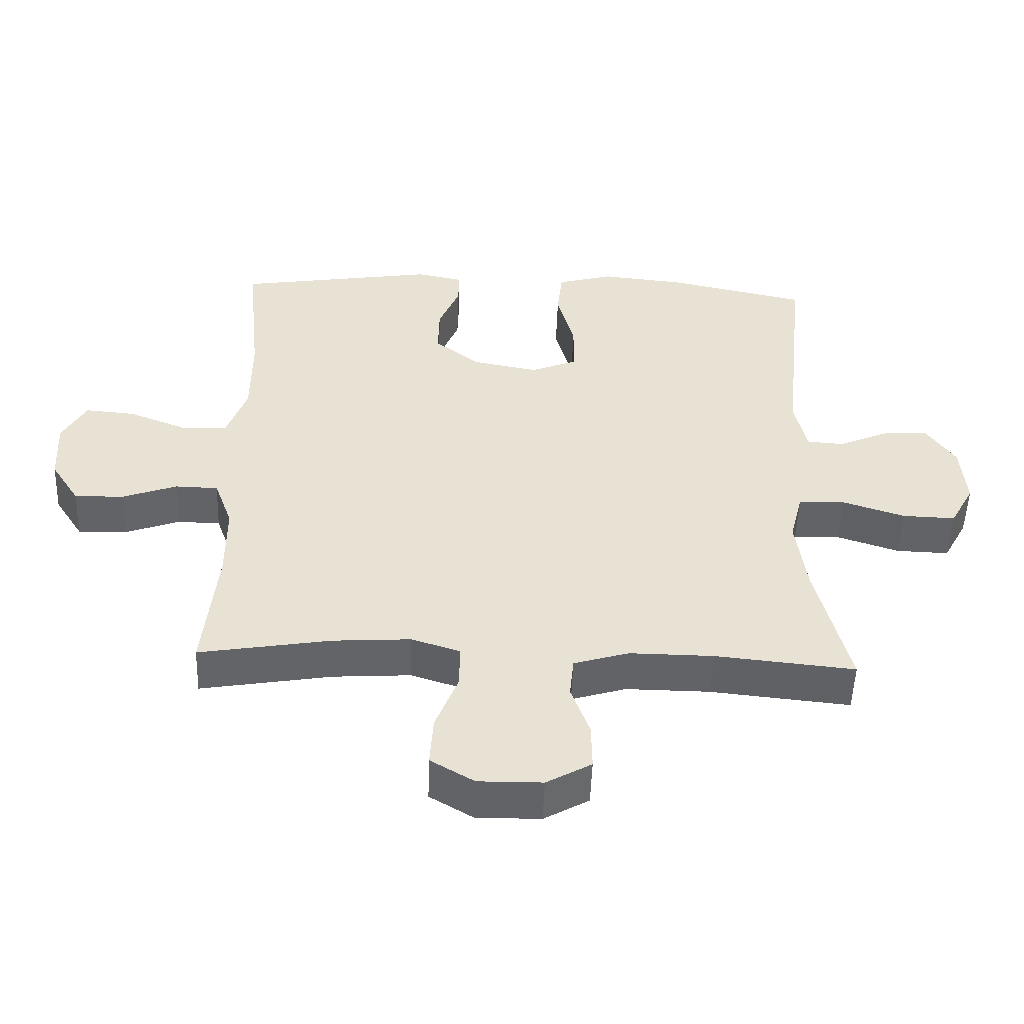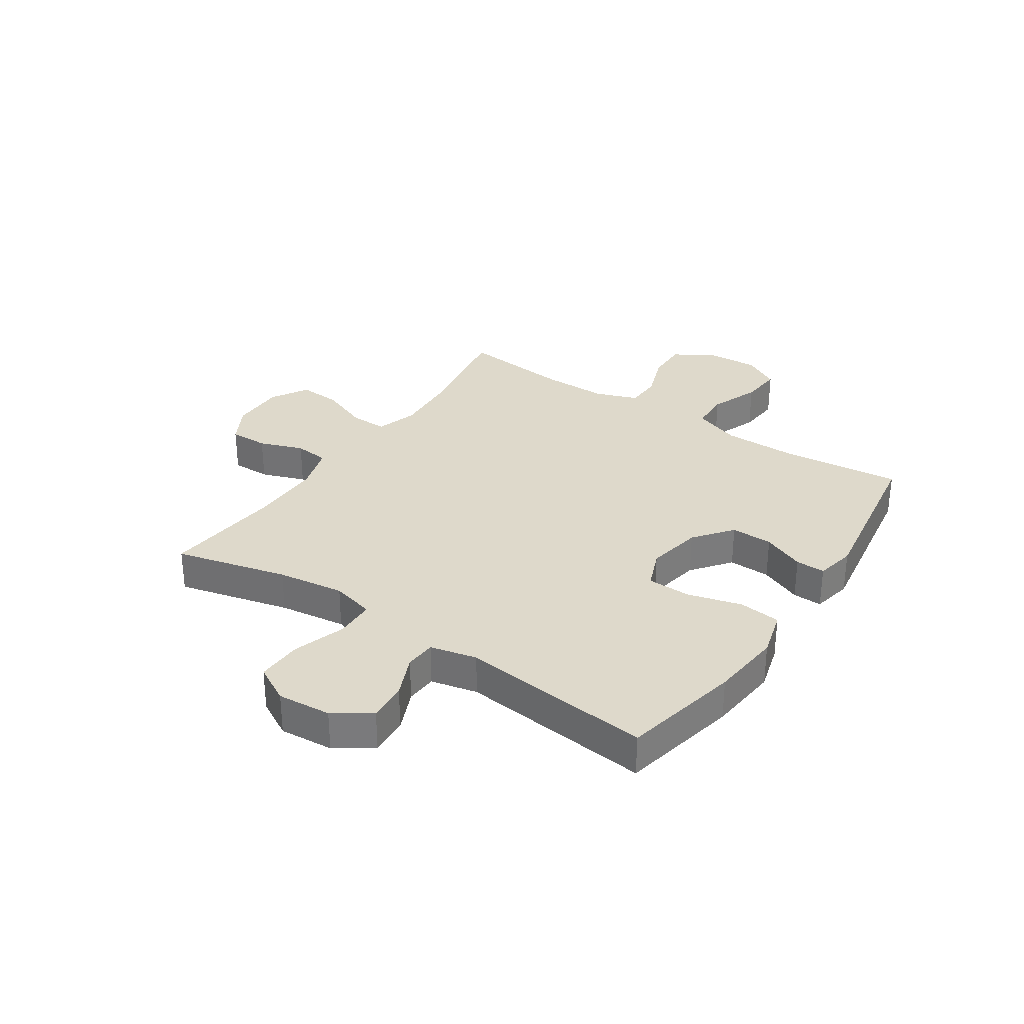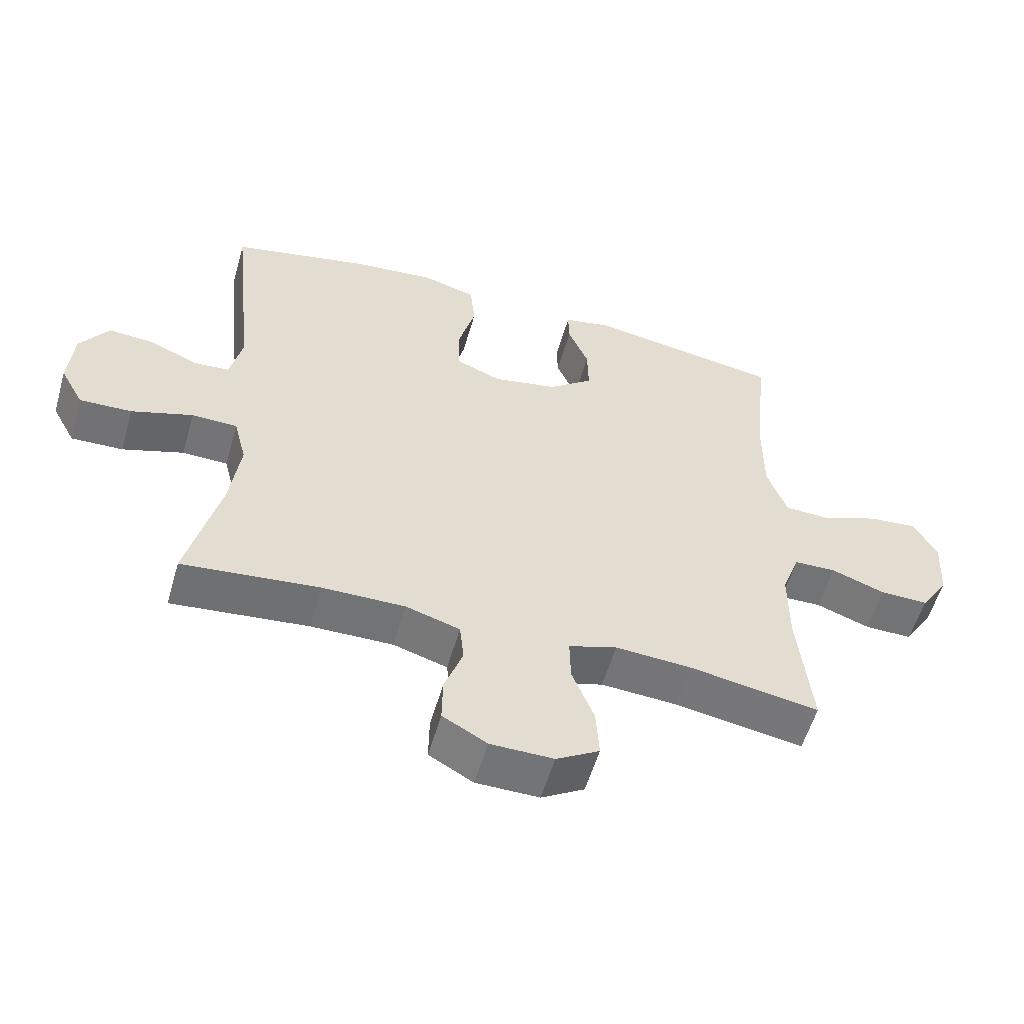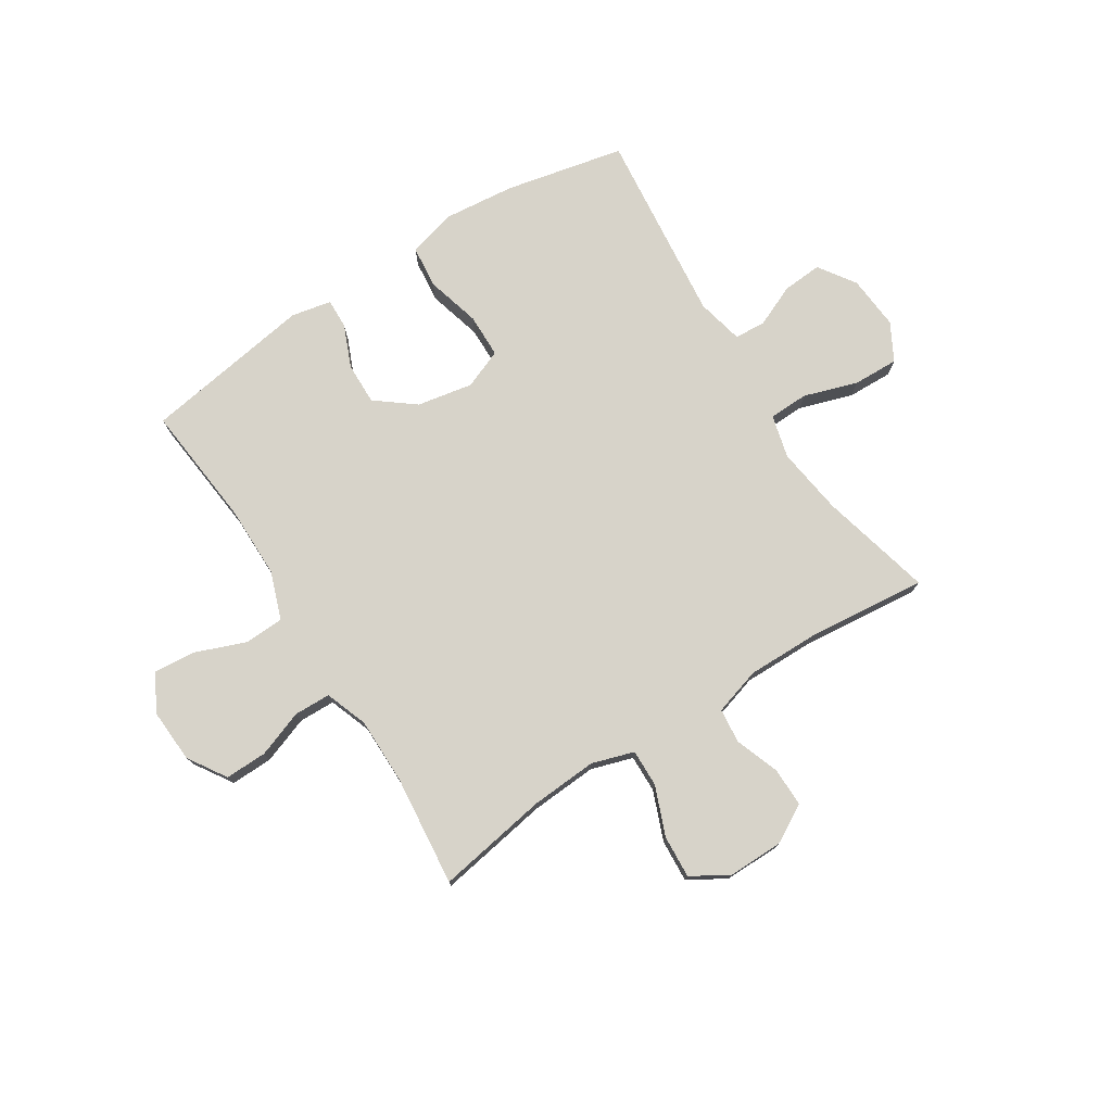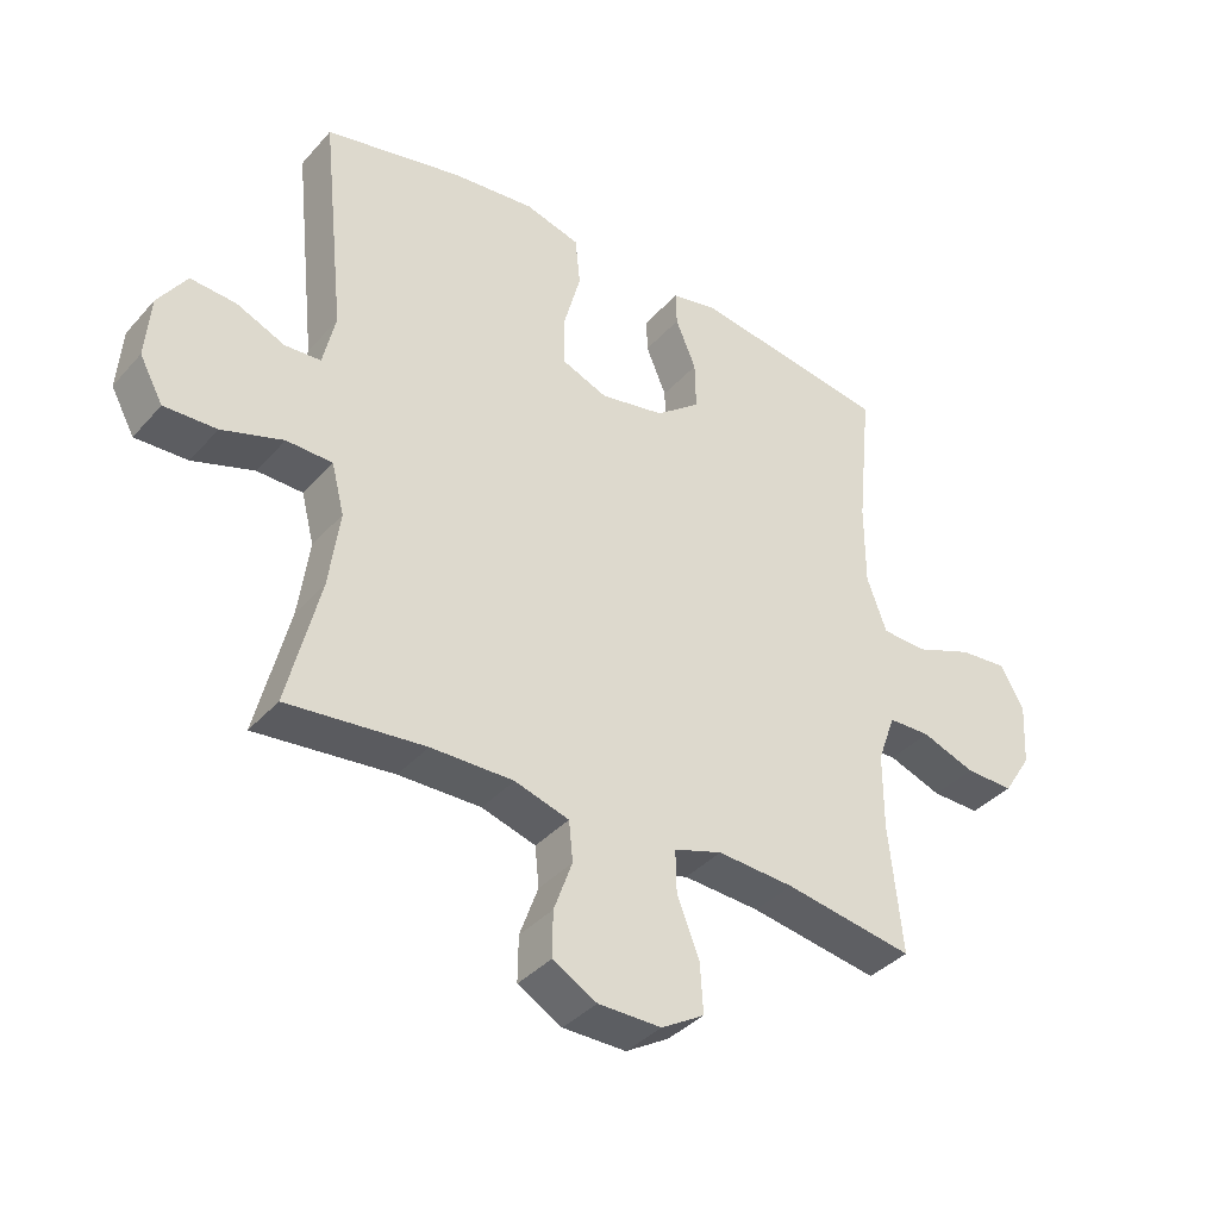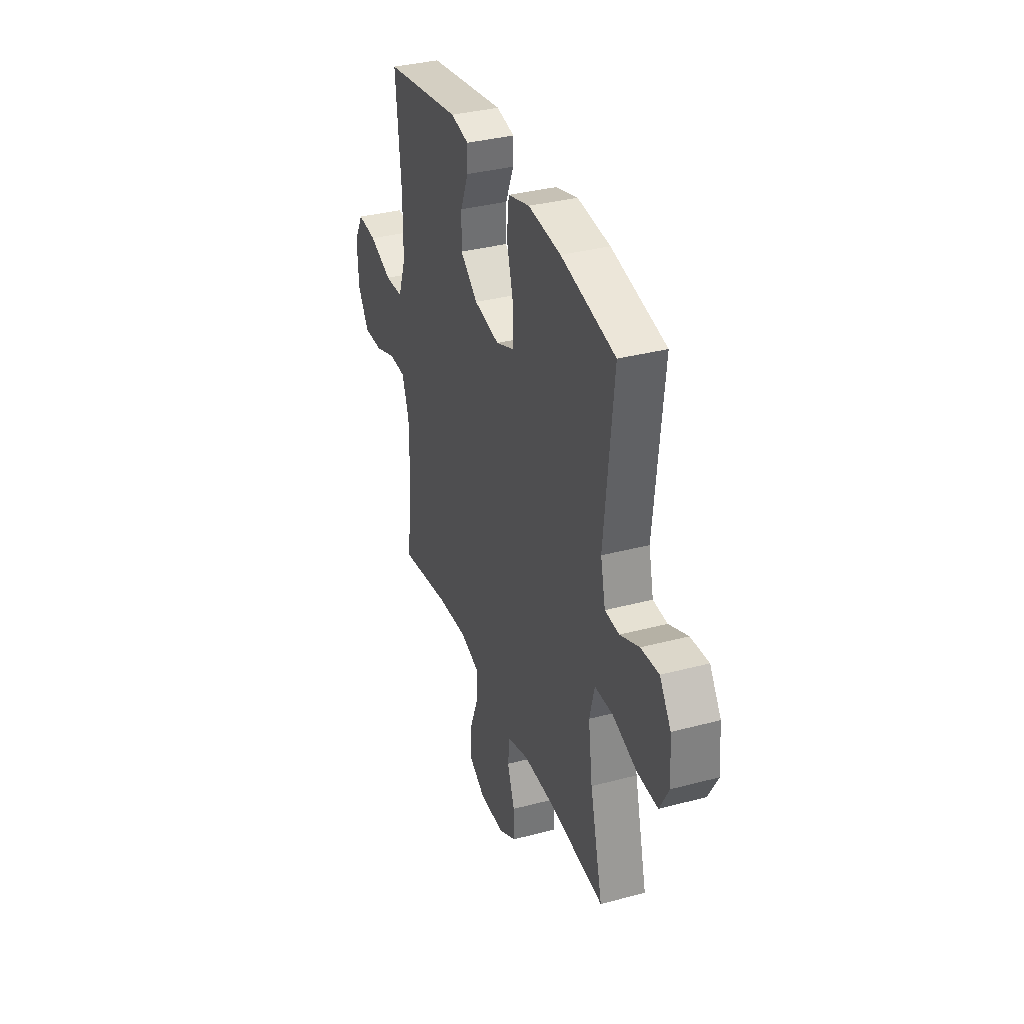
<metadata>
{"format":"obj","ext":"obj","renderer":"f3d","projection":"perspective","resolution":1024,"background":"white","views":[{"elev":-50.9,"azim":178.0,"up":"+Z"},{"elev":31.8,"azim":-56.2,"up":"+Y"},{"elev":-56.0,"azim":-16.0,"up":"+Z"},{"elev":76.3,"azim":147.5,"up":"+Y"},{"elev":-37.7,"azim":-36.3,"up":"+Z"},{"elev":34.7,"azim":-109.6,"up":"+Z"}]}
</metadata>
<code>
o path906
v 0.1828 0.0375 0.5768
v 0.1105 0.0375 0.5619
v 0.1119 0.0375 0.5082
v 0.144 0.0375 0.4317
v 0.1456 0.0375 0.3556
v 0.07568 0.0375 0.3011
v -0.02533 0.0375 0.2821
v -0.09657 0.0375 0.3107
v -0.0978 0.0375 0.3901
v -0.07113 0.0375 0.4883
v -0.07927 0.0375 0.5643
v -0.1655 0.0375 0.5882
v -0.2953 0.0375 0.5748
v -0.5112 0.0375 0.5282
v -0.4745 0.0375 0.1797
v -0.4938 0.0375 0.09507
v -0.5502 0.0375 0.09145
v -0.6264 0.0375 0.1244
v -0.6979 0.0375 0.1295
v -0.7429 0.0375 0.06312
v -0.7509 0.0375 -0.03445
v -0.7139 0.0375 -0.1022
v -0.6318 0.0375 -0.09944
v -0.5354 0.0375 -0.0679
v -0.4634 0.0375 -0.06969
v -0.4435 0.0375 -0.1479
v -0.4603 0.0375 -0.2696
v -0.5112 0.0375 -0.4737
v -0.2951 0.0375 -0.4518
v -0.1655 0.0375 -0.4505
v -0.08014 0.0375 -0.4762
v -0.07379 0.0375 -0.5387
v -0.1027 0.0375 -0.6187
v -0.1037 0.0375 -0.6896
v -0.03417 0.0375 -0.7287
v 0.06511 0.0375 -0.7296
v 0.1326 0.0375 -0.6897
v 0.1277 0.0375 -0.6123
v 0.09278 0.0375 -0.5236
v 0.09129 0.0375 -0.4557
v 0.1673 0.0375 -0.4318
v 0.2876 0.0375 -0.4394
v 0.4905 0.0375 -0.4737
v 0.4698 0.0375 -0.2726
v 0.4698 0.0375 -0.1528
v 0.4979 0.0375 -0.07575
v 0.564 0.0375 -0.07404
v 0.6485 0.0375 -0.1048
v 0.7245 0.0375 -0.1062
v 0.7688 0.0375 -0.03718
v 0.7742 0.0375 0.06121
v 0.7375 0.0375 0.1273
v 0.6613 0.0375 0.1207
v 0.5713 0.0375 0.08594
v 0.4993 0.0375 0.08863
v 0.4684 0.0375 0.1742
v 0.4682 0.0375 0.3065
v 0.4905 0.0375 0.5282
v 0.1828 -0.0375 0.5768
v 0.1105 -0.0375 0.5619
v 0.1119 -0.0375 0.5082
v 0.144 -0.0375 0.4317
v 0.1456 -0.0375 0.3556
v 0.07568 -0.0375 0.3011
v -0.02533 -0.0375 0.2821
v -0.09657 -0.0375 0.3107
v -0.0978 -0.0375 0.3901
v -0.07113 -0.0375 0.4883
v -0.07927 -0.0375 0.5643
v -0.1655 -0.0375 0.5882
v -0.2953 -0.0375 0.5748
v -0.5112 -0.0375 0.5282
v -0.4745 -0.0375 0.1797
v -0.4938 -0.0375 0.09507
v -0.5502 -0.0375 0.09145
v -0.6264 -0.0375 0.1244
v -0.6979 -0.0375 0.1295
v -0.7429 -0.0375 0.06312
v -0.7509 -0.0375 -0.03445
v -0.7139 -0.0375 -0.1022
v -0.6318 -0.0375 -0.09944
v -0.5354 -0.0375 -0.0679
v -0.4634 -0.0375 -0.06969
v -0.4435 -0.0375 -0.1479
v -0.4603 -0.0375 -0.2696
v -0.5112 -0.0375 -0.4737
v -0.2951 -0.0375 -0.4518
v -0.1655 -0.0375 -0.4505
v -0.08014 -0.0375 -0.4762
v -0.07379 -0.0375 -0.5387
v -0.1027 -0.0375 -0.6187
v -0.1037 -0.0375 -0.6896
v -0.03417 -0.0375 -0.7287
v 0.06511 -0.0375 -0.7296
v 0.1326 -0.0375 -0.6897
v 0.1277 -0.0375 -0.6123
v 0.09278 -0.0375 -0.5236
v 0.09129 -0.0375 -0.4557
v 0.1673 -0.0375 -0.4318
v 0.2876 -0.0375 -0.4394
v 0.4905 -0.0375 -0.4737
v 0.4698 -0.0375 -0.2726
v 0.4698 -0.0375 -0.1528
v 0.4979 -0.0375 -0.07575
v 0.564 -0.0375 -0.07404
v 0.6485 -0.0375 -0.1048
v 0.7245 -0.0375 -0.1062
v 0.7688 -0.0375 -0.03718
v 0.7742 -0.0375 0.06121
v 0.7375 -0.0375 0.1273
v 0.6613 -0.0375 0.1207
v 0.5713 -0.0375 0.08594
v 0.4993 -0.0375 0.08863
v 0.4684 -0.0375 0.1742
v 0.4682 -0.0375 0.3065
v 0.4905 -0.0375 0.5282
v 0.7688 0.0375 -0.03718
v 0.7742 0.0375 0.06121
v 0.7375 0.0375 0.1273
v 0.7375 0.0375 0.1273
v 0.7245 0.0375 -0.1062
v 0.6613 0.0375 0.1207
v 0.6485 0.0375 -0.1048
v 0.5713 0.0375 0.08594
v 0.564 0.0375 -0.07404
v 0.4993 0.0375 0.08863
v 0.4993 0.0375 0.08863
v 0.4979 0.0375 -0.07575
v 0.4979 0.0375 -0.07575
v 0.4684 0.0375 0.1742
v 0.4698 0.0375 -0.1528
v 0.4905 0.0375 -0.4737
v 0.4905 0.0375 -0.4737
v 0.4698 0.0375 -0.2726
v 0.4682 0.0375 0.3065
v 0.4905 0.0375 0.5282
v 0.4905 0.0375 0.5282
v 0.2876 0.0375 -0.4394
v 0.1828 0.0375 0.5768
v 0.1673 0.0375 -0.4318
v 0.1105 0.0375 0.5619
v 0.1105 0.0375 0.5619
v 0.09129 0.0375 -0.4557
v 0.09129 0.0375 -0.4557
v 0.144 0.0375 0.4317
v 0.1456 0.0375 0.3556
v 0.07568 0.0375 0.3011
v 0.1119 0.0375 0.5082
v 0.06511 0.0375 -0.7296
v 0.1326 0.0375 -0.6897
v 0.1326 0.0375 -0.6897
v 0.1277 0.0375 -0.6123
v 0.09278 0.0375 -0.5236
v -0.02533 0.0375 0.2821
v -0.03417 0.0375 -0.7287
v -0.09657 0.0375 0.3107
v -0.09657 0.0375 0.3107
v -0.1037 0.0375 -0.6896
v -0.1037 0.0375 -0.6896
v -0.0978 0.0375 0.3901
v -0.07113 0.0375 0.4883
v -0.07927 0.0375 0.5643
v -0.07927 0.0375 0.5643
v -0.1027 0.0375 -0.6187
v -0.07379 0.0375 -0.5387
v -0.08014 0.0375 -0.4762
v -0.08014 0.0375 -0.4762
v -0.1655 0.0375 0.5882
v -0.1655 0.0375 -0.4505
v -0.2951 0.0375 -0.4518
v -0.2953 0.0375 0.5748
v -0.5112 0.0375 -0.4737
v -0.5112 0.0375 -0.4737
v -0.4435 0.0375 -0.1479
v -0.4603 0.0375 -0.2696
v -0.4634 0.0375 -0.06969
v -0.4634 0.0375 -0.06969
v -0.5354 0.0375 -0.0679
v -0.4745 0.0375 0.1797
v -0.4938 0.0375 0.09507
v -0.4938 0.0375 0.09507
v -0.5112 0.0375 0.5282
v -0.5112 0.0375 0.5282
v -0.5502 0.0375 0.09145
v -0.6318 0.0375 -0.09944
v -0.6264 0.0375 0.1244
v -0.6979 0.0375 0.1295
v -0.7139 0.0375 -0.1022
v -0.7139 0.0375 -0.1022
v -0.7429 0.0375 0.06312
v -0.7509 0.0375 -0.03445
v 0.7688 -0.0375 -0.03718
v 0.7742 -0.0375 0.06121
v 0.7375 -0.0375 0.1273
v 0.7375 -0.0375 0.1273
v 0.7245 -0.0375 -0.1062
v 0.6613 -0.0375 0.1207
v 0.6485 -0.0375 -0.1048
v 0.5713 -0.0375 0.08594
v 0.564 -0.0375 -0.07404
v 0.4993 -0.0375 0.08863
v 0.4993 -0.0375 0.08863
v 0.4979 -0.0375 -0.07575
v 0.4979 -0.0375 -0.07575
v 0.4684 -0.0375 0.1742
v 0.4698 -0.0375 -0.1528
v 0.4905 -0.0375 -0.4737
v 0.4905 -0.0375 -0.4737
v 0.4698 -0.0375 -0.2726
v 0.4682 -0.0375 0.3065
v 0.4905 -0.0375 0.5282
v 0.4905 -0.0375 0.5282
v 0.2876 -0.0375 -0.4394
v 0.1828 -0.0375 0.5768
v 0.1673 -0.0375 -0.4318
v 0.1105 -0.0375 0.5619
v 0.1105 -0.0375 0.5619
v 0.09129 -0.0375 -0.4557
v 0.09129 -0.0375 -0.4557
v 0.144 -0.0375 0.4317
v 0.1456 -0.0375 0.3556
v 0.07568 -0.0375 0.3011
v 0.1119 -0.0375 0.5082
v 0.06511 -0.0375 -0.7296
v 0.1326 -0.0375 -0.6897
v 0.1326 -0.0375 -0.6897
v 0.1277 -0.0375 -0.6123
v 0.09278 -0.0375 -0.5236
v -0.02533 -0.0375 0.2821
v -0.03417 -0.0375 -0.7287
v -0.09657 -0.0375 0.3107
v -0.09657 -0.0375 0.3107
v -0.1037 -0.0375 -0.6896
v -0.1037 -0.0375 -0.6896
v -0.0978 -0.0375 0.3901
v -0.07113 -0.0375 0.4883
v -0.07927 -0.0375 0.5643
v -0.07927 -0.0375 0.5643
v -0.1027 -0.0375 -0.6187
v -0.07379 -0.0375 -0.5387
v -0.08014 -0.0375 -0.4762
v -0.08014 -0.0375 -0.4762
v -0.1655 -0.0375 0.5882
v -0.1655 -0.0375 -0.4505
v -0.2951 -0.0375 -0.4518
v -0.2953 -0.0375 0.5748
v -0.5112 -0.0375 -0.4737
v -0.5112 -0.0375 -0.4737
v -0.4435 -0.0375 -0.1479
v -0.4603 -0.0375 -0.2696
v -0.4634 -0.0375 -0.06969
v -0.4634 -0.0375 -0.06969
v -0.5354 -0.0375 -0.0679
v -0.4745 -0.0375 0.1797
v -0.4938 -0.0375 0.09507
v -0.4938 -0.0375 0.09507
v -0.5112 -0.0375 0.5282
v -0.5112 -0.0375 0.5282
v -0.5502 -0.0375 0.09145
v -0.6318 -0.0375 -0.09944
v -0.6264 -0.0375 0.1244
v -0.6979 -0.0375 0.1295
v -0.7139 -0.0375 -0.1022
v -0.7139 -0.0375 -0.1022
v -0.7429 -0.0375 0.06312
v -0.7509 -0.0375 -0.03445
f 259 253 255
f 260 261 265
f 220 214 223
f 243 246 235
f 214 220 211
f 192 198 196
f 201 203 200
f 199 198 197
f 228 240 227
f 253 259 260
f 198 192 197
f 245 249 250
f 221 222 205
f 239 227 240
f 206 215 213
f 197 193 194
f 222 203 201
f 255 251 231
f 249 229 251
f 244 241 218
f 230 224 227
f 223 214 216
f 257 254 246
f 210 221 205
f 211 220 210
f 205 222 201
f 229 249 244
f 229 218 215
f 209 213 207
f 230 239 233
f 228 241 240
f 244 249 245
f 222 206 203
f 229 215 222
f 222 215 206
f 220 221 210
f 262 265 261
f 229 244 218
f 255 231 254
f 231 251 229
f 230 227 239
f 261 260 259
f 236 243 235
f 197 192 193
f 218 241 228
f 235 254 231
f 200 198 199
f 206 213 209
f 246 254 235
f 260 266 263
f 245 250 247
f 255 253 251
f 265 266 260
f 227 224 225
f 237 243 236
f 201 200 199
f 50 51 109 108
f 51 120 195 109
f 49 50 108 107
f 52 53 111 110
f 48 49 107 106
f 53 54 112 111
f 47 48 106 105
f 54 127 202 112
f 129 47 105 204
f 55 56 114 113
f 45 46 104 103
f 133 44 102 208
f 57 137 212 115
f 44 45 103 102
f 56 57 115 114
f 42 43 101 100
f 58 1 59 116
f 41 42 100 99
f 1 142 217 59
f 144 41 99 219
f 4 5 63 62
f 5 6 64 63
f 3 4 62 61
f 2 3 61 60
f 36 151 226 94
f 37 38 96 95
f 38 39 97 96
f 39 40 98 97
f 6 7 65 64
f 35 36 94 93
f 7 157 232 65
f 159 35 93 234
f 9 10 68 67
f 10 163 238 68
f 33 34 92 91
f 32 33 91 90
f 167 32 90 242
f 11 12 70 69
f 30 31 89 88
f 8 9 67 66
f 29 30 88 87
f 12 13 71 70
f 173 29 87 248
f 26 27 85 84
f 177 26 84 252
f 24 25 83 82
f 15 181 256 73
f 183 15 73 258
f 13 14 72 71
f 27 28 86 85
f 16 17 75 74
f 23 24 82 81
f 17 18 76 75
f 18 19 77 76
f 189 23 81 264
f 19 20 78 77
f 21 22 80 79
f 20 21 79 78
f 184 180 178
f 185 190 186
f 145 148 139
f 168 160 171
f 139 136 145
f 117 121 123
f 126 125 128
f 124 122 123
f 153 152 165
f 178 185 184
f 123 122 117
f 170 175 174
f 146 130 147
f 164 165 152
f 131 138 140
f 122 119 118
f 147 126 128
f 180 156 176
f 174 176 154
f 169 143 166
f 155 152 149
f 148 141 139
f 182 171 179
f 135 130 146
f 136 135 145
f 130 126 147
f 154 169 174
f 154 140 143
f 134 132 138
f 155 158 164
f 153 165 166
f 169 170 174
f 147 128 131
f 154 147 140
f 147 131 140
f 145 135 146
f 187 186 190
f 154 143 169
f 180 179 156
f 156 154 176
f 155 164 152
f 186 184 185
f 161 160 168
f 122 118 117
f 143 153 166
f 160 156 179
f 125 124 123
f 131 134 138
f 171 160 179
f 185 188 191
f 170 172 175
f 180 176 178
f 190 185 191
f 152 150 149
f 162 161 168
f 126 124 125

</code>
